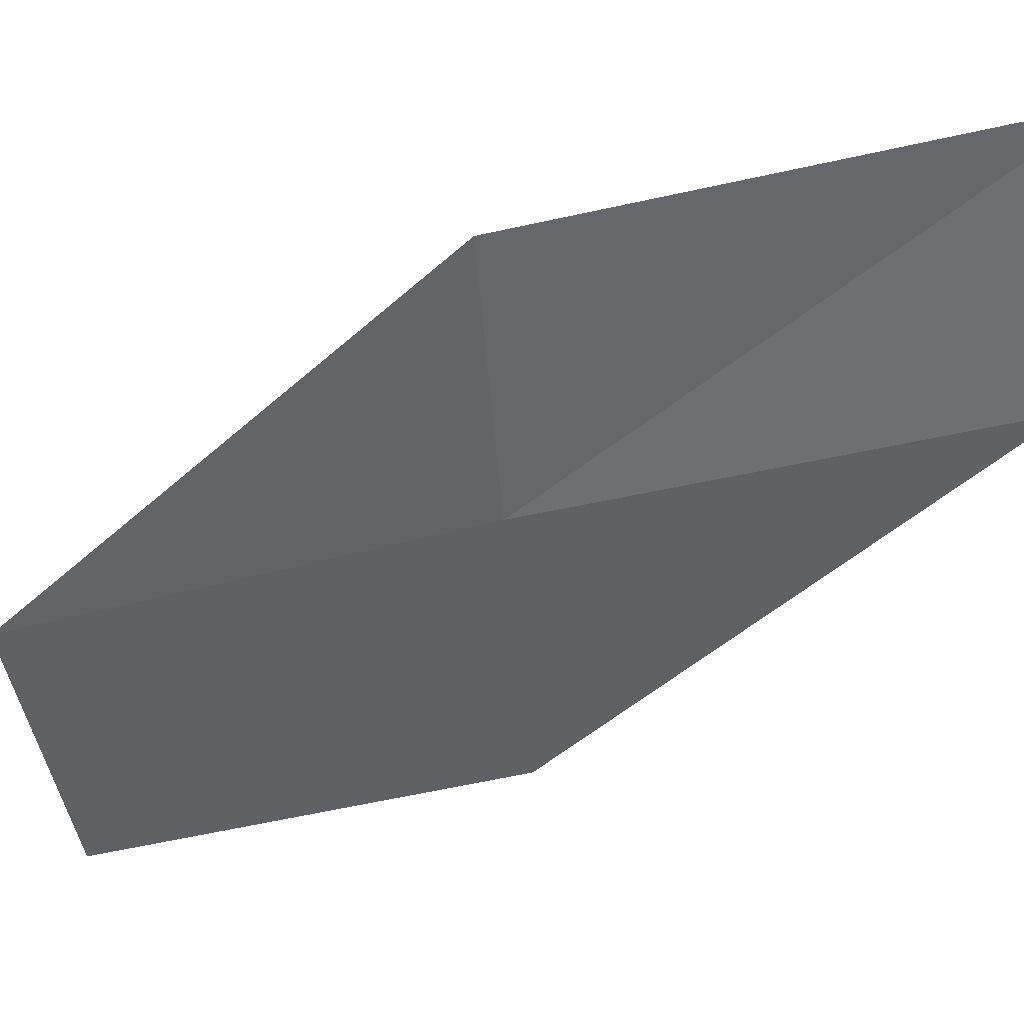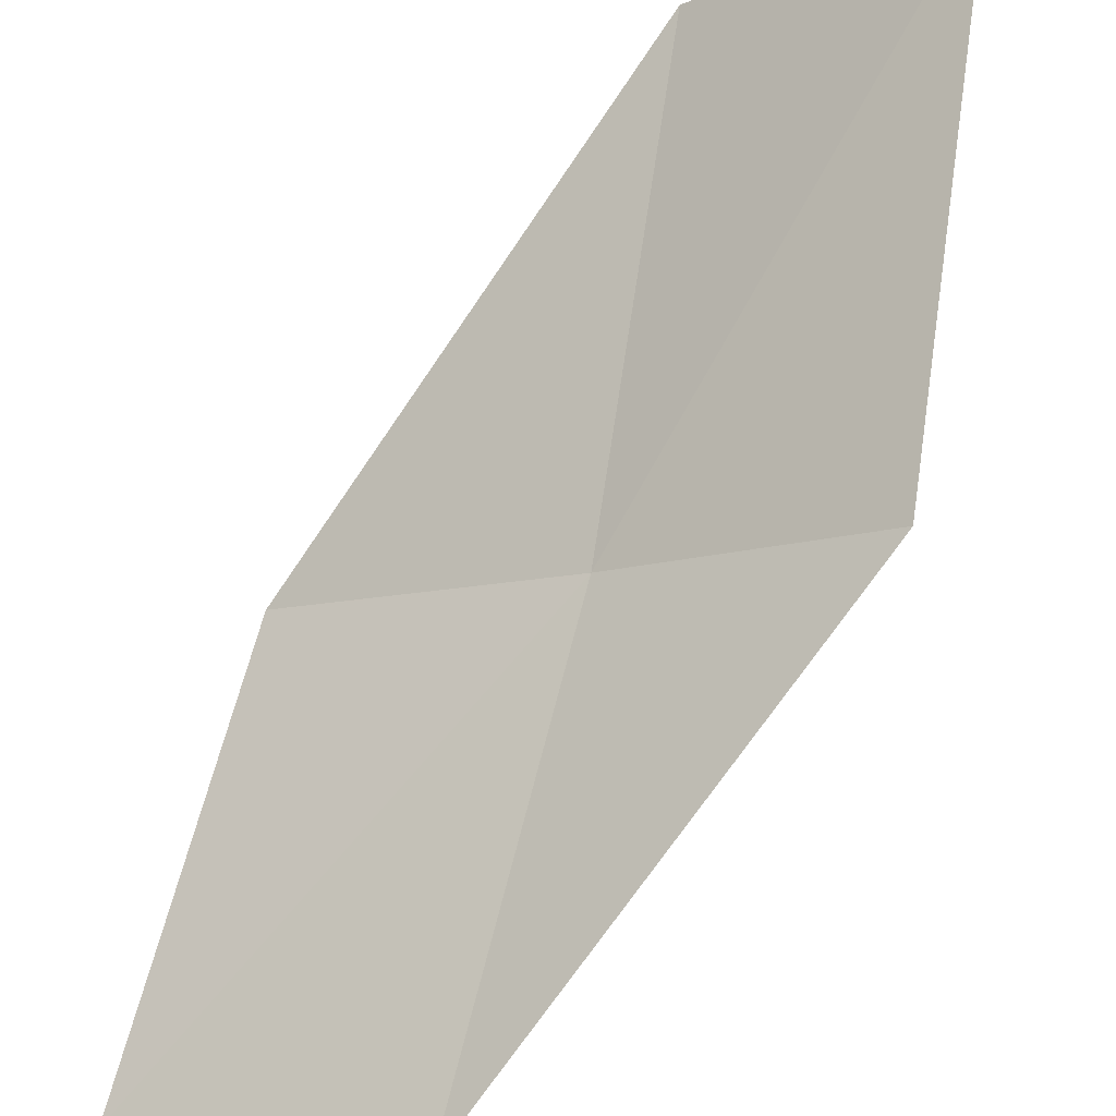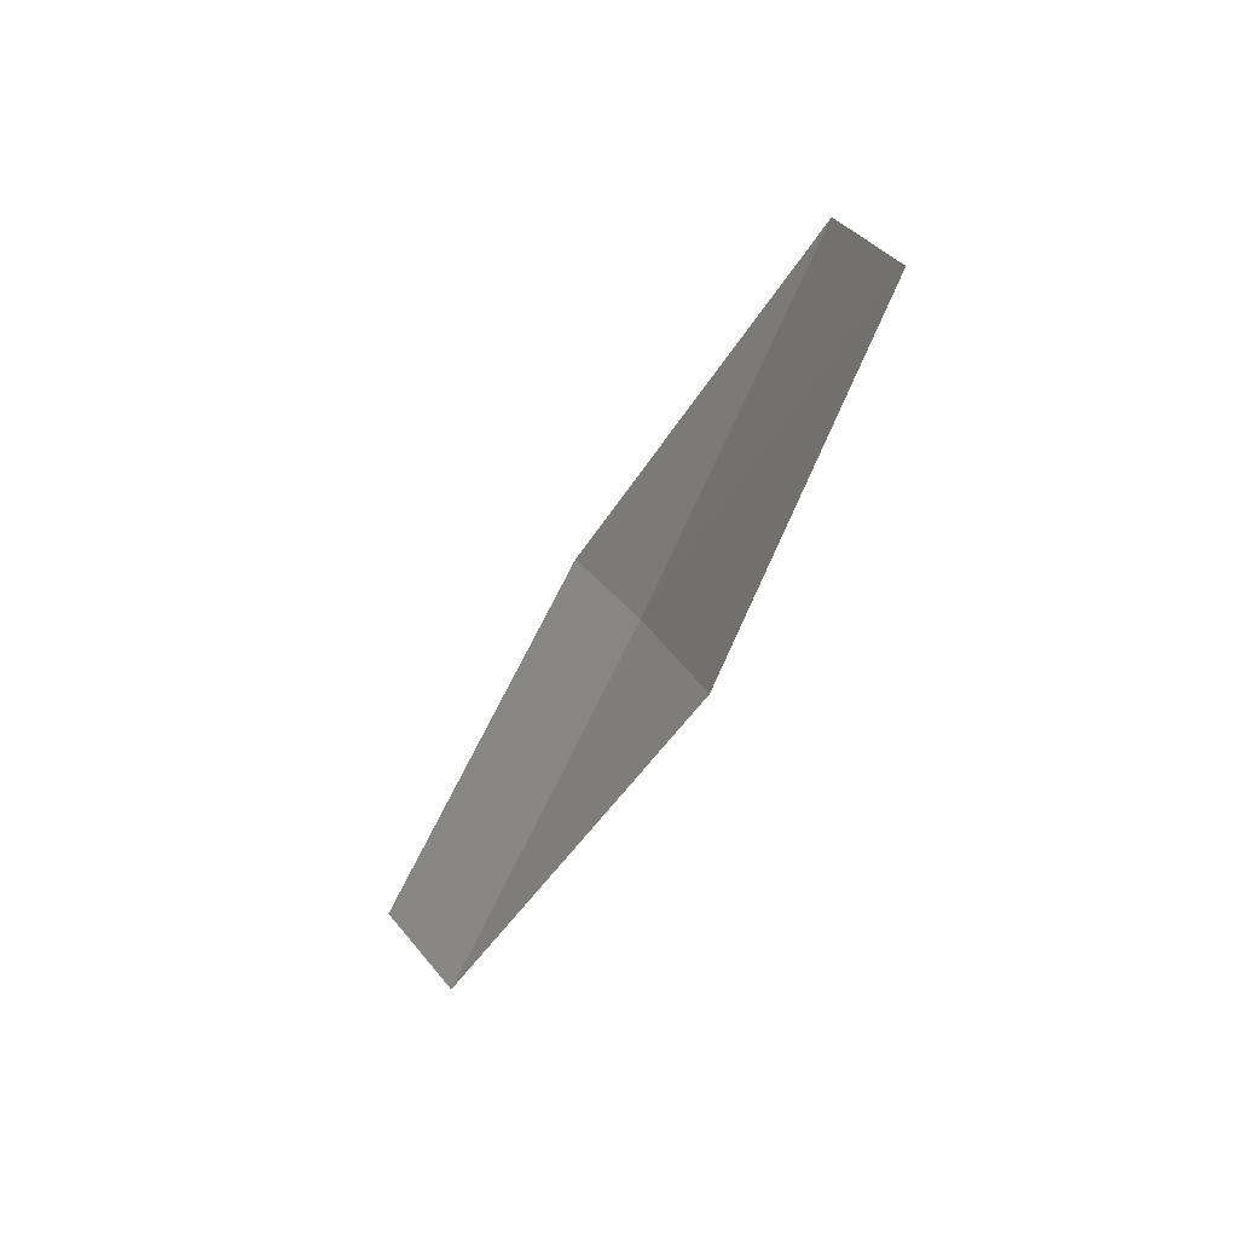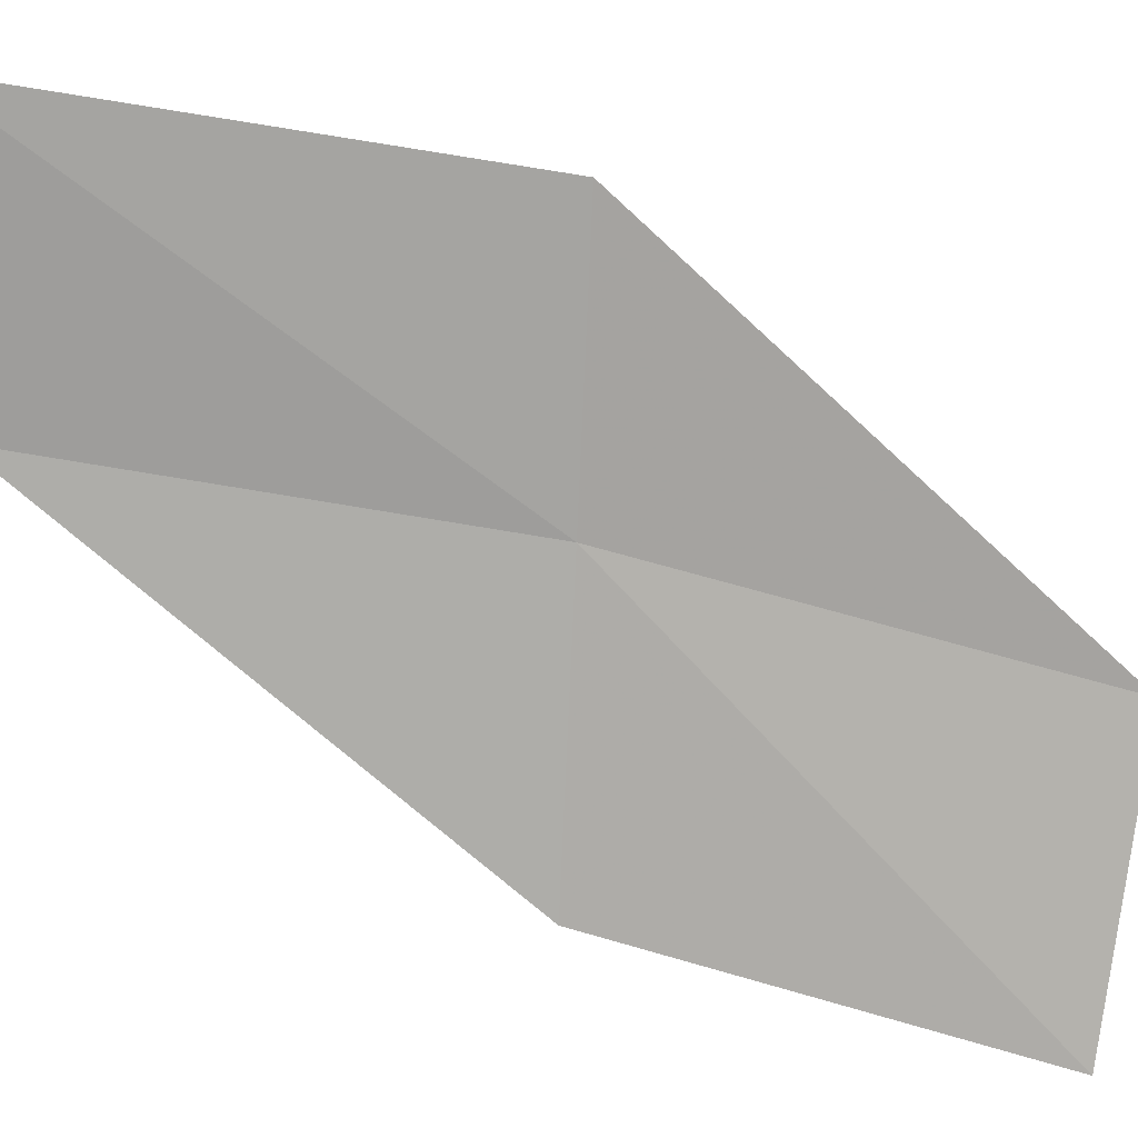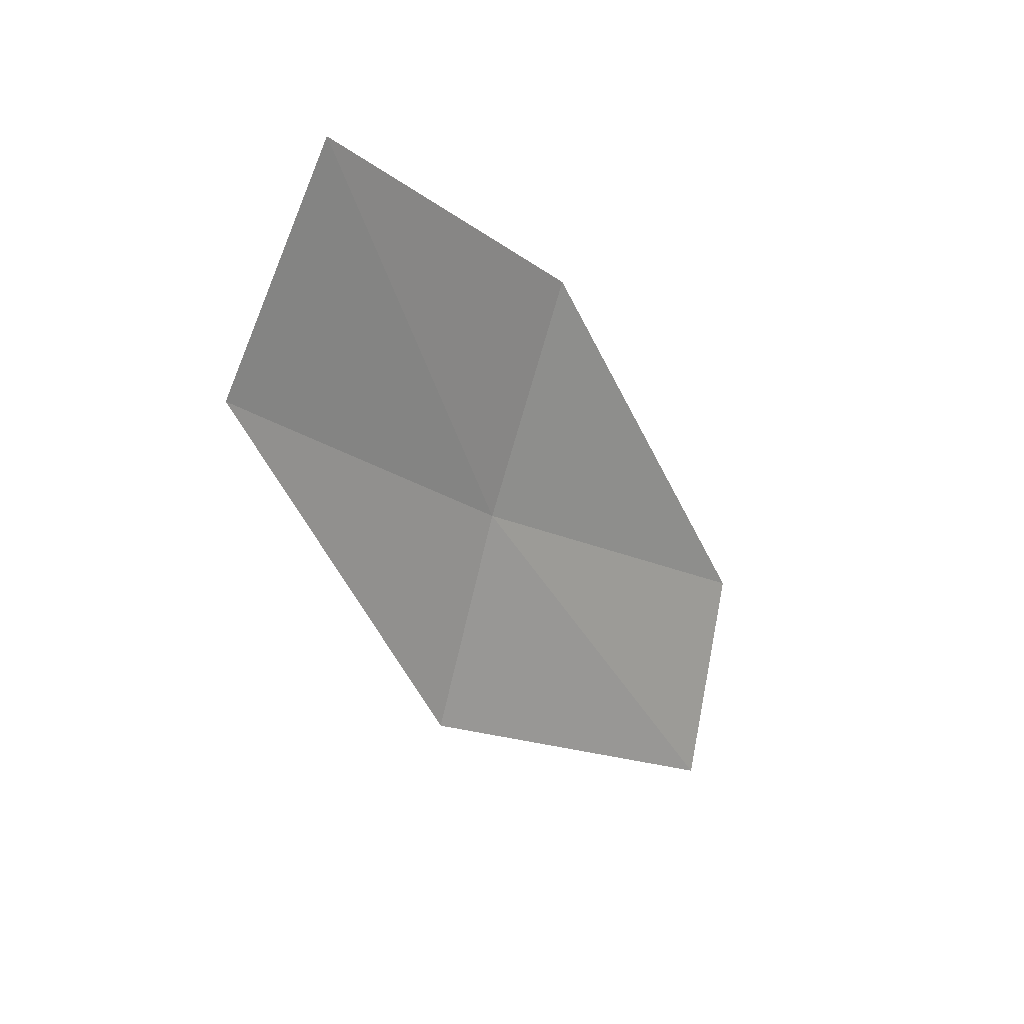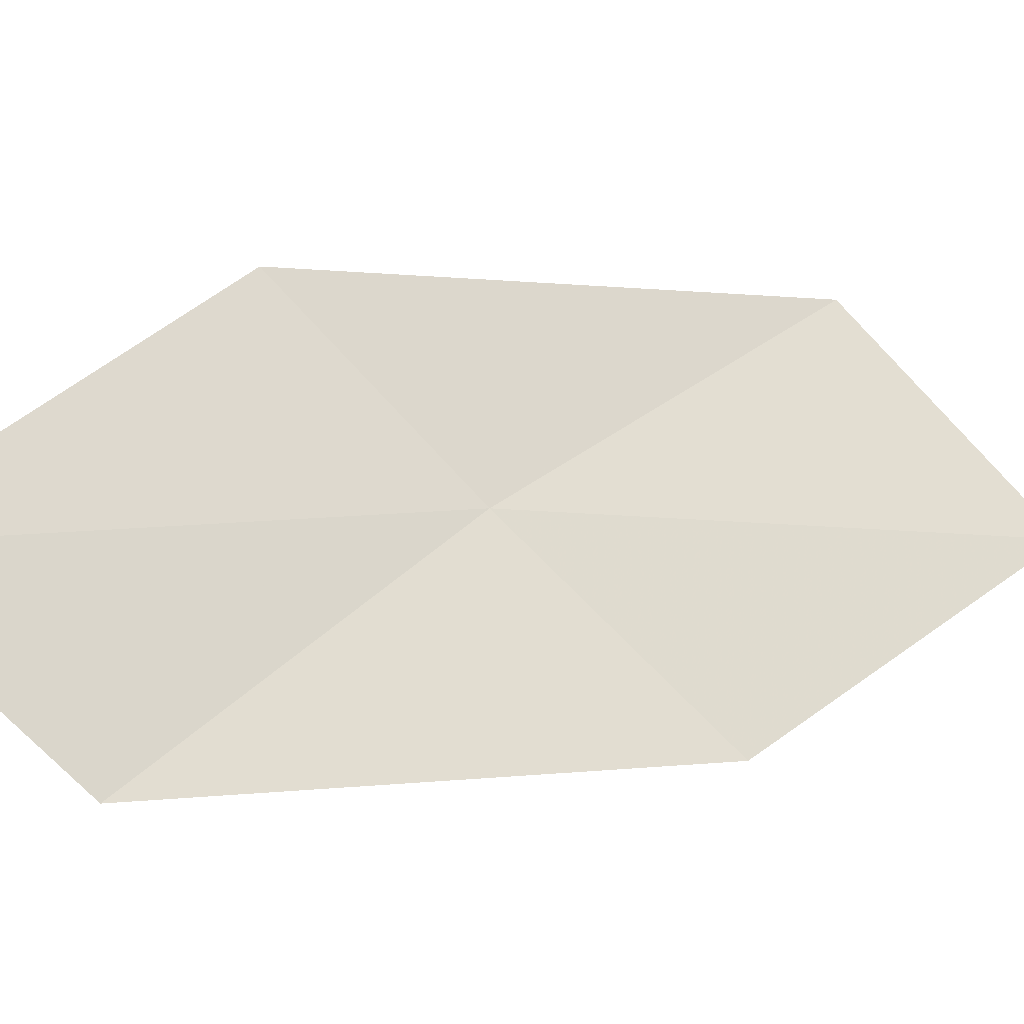
<metadata>
{"format":"obj","ext":"obj","renderer":"f3d","projection":"perspective","resolution":1024,"background":"white","views":[{"elev":-17.7,"azim":-35.3,"up":"+Z"},{"elev":70.0,"azim":-125.9,"up":"+Z"},{"elev":55.3,"azim":116.2,"up":"+Y"},{"elev":73.0,"azim":142.2,"up":"+Z"},{"elev":58.6,"azim":-26.5,"up":"+Y"},{"elev":47.0,"azim":83.5,"up":"+Z"}]}
</metadata>
<code>
v -14.6 -16.99 4.386
v -16.02 -15.24 4.071
v -15.05 -14.32 3.384
v -13.75 -16 3.634
v -15.35 -17.85 5.151
v -12.99 -18.59 4.716
v -13.62 -19.49 5.537
f 1 3 2
f 1 4 3
f 1 2 5
f 1 6 4
f 1 5 7
f 1 7 6

</code>
